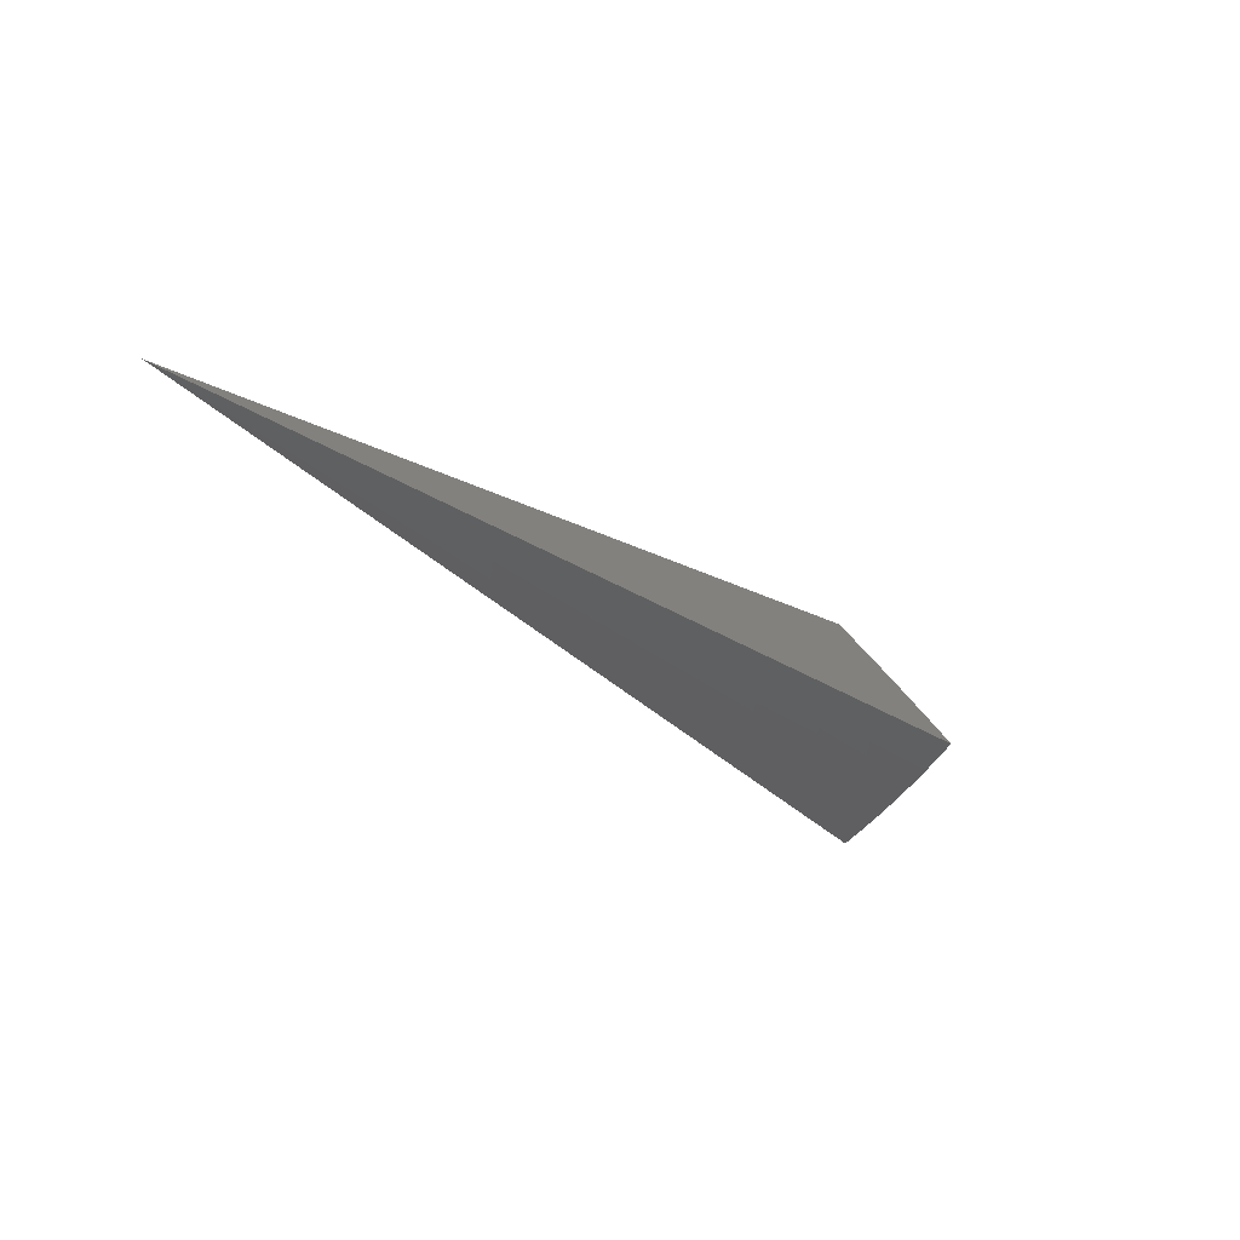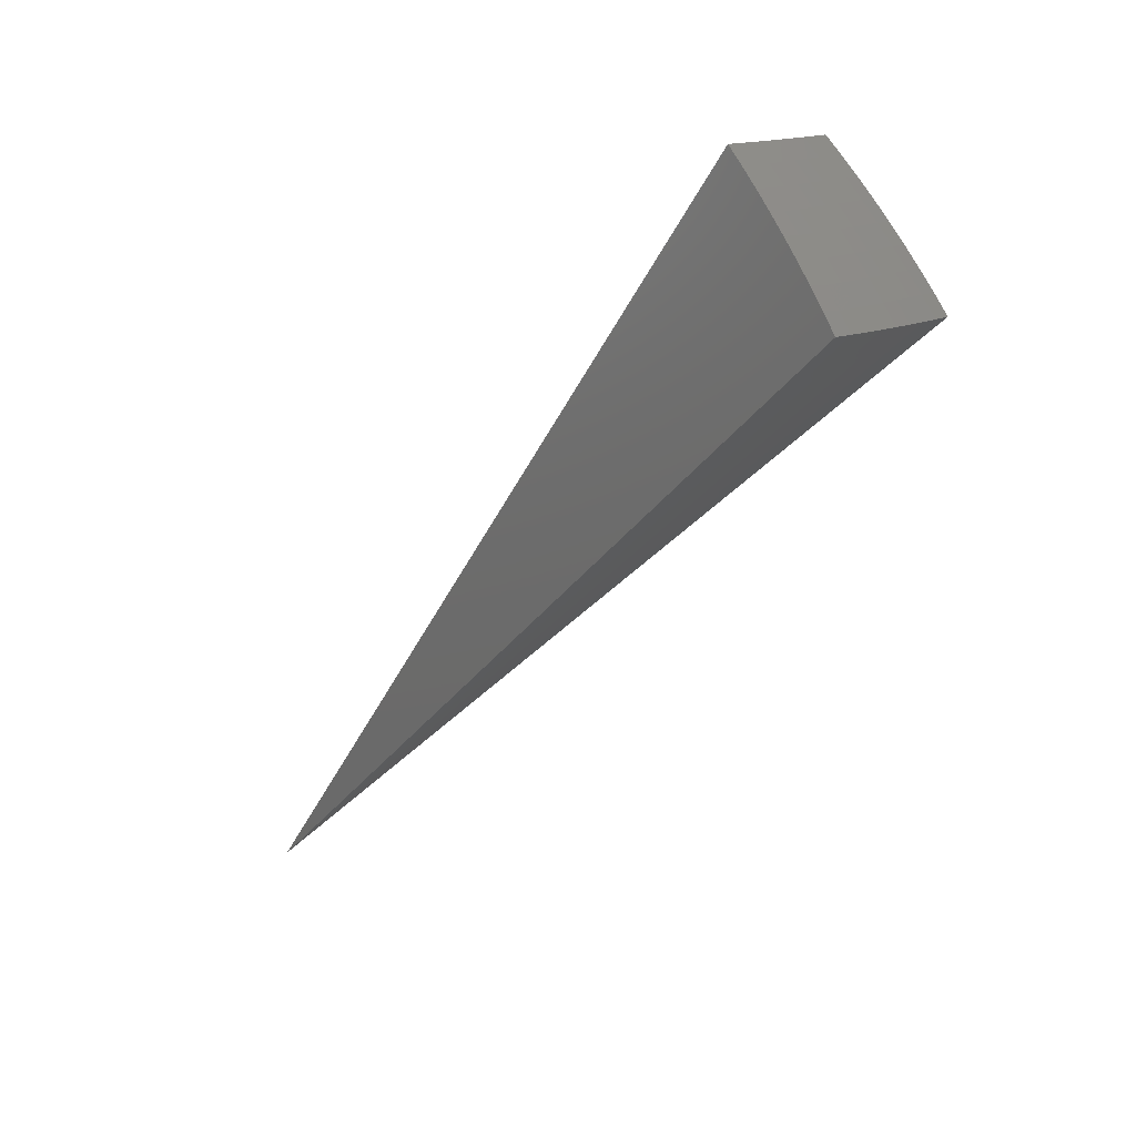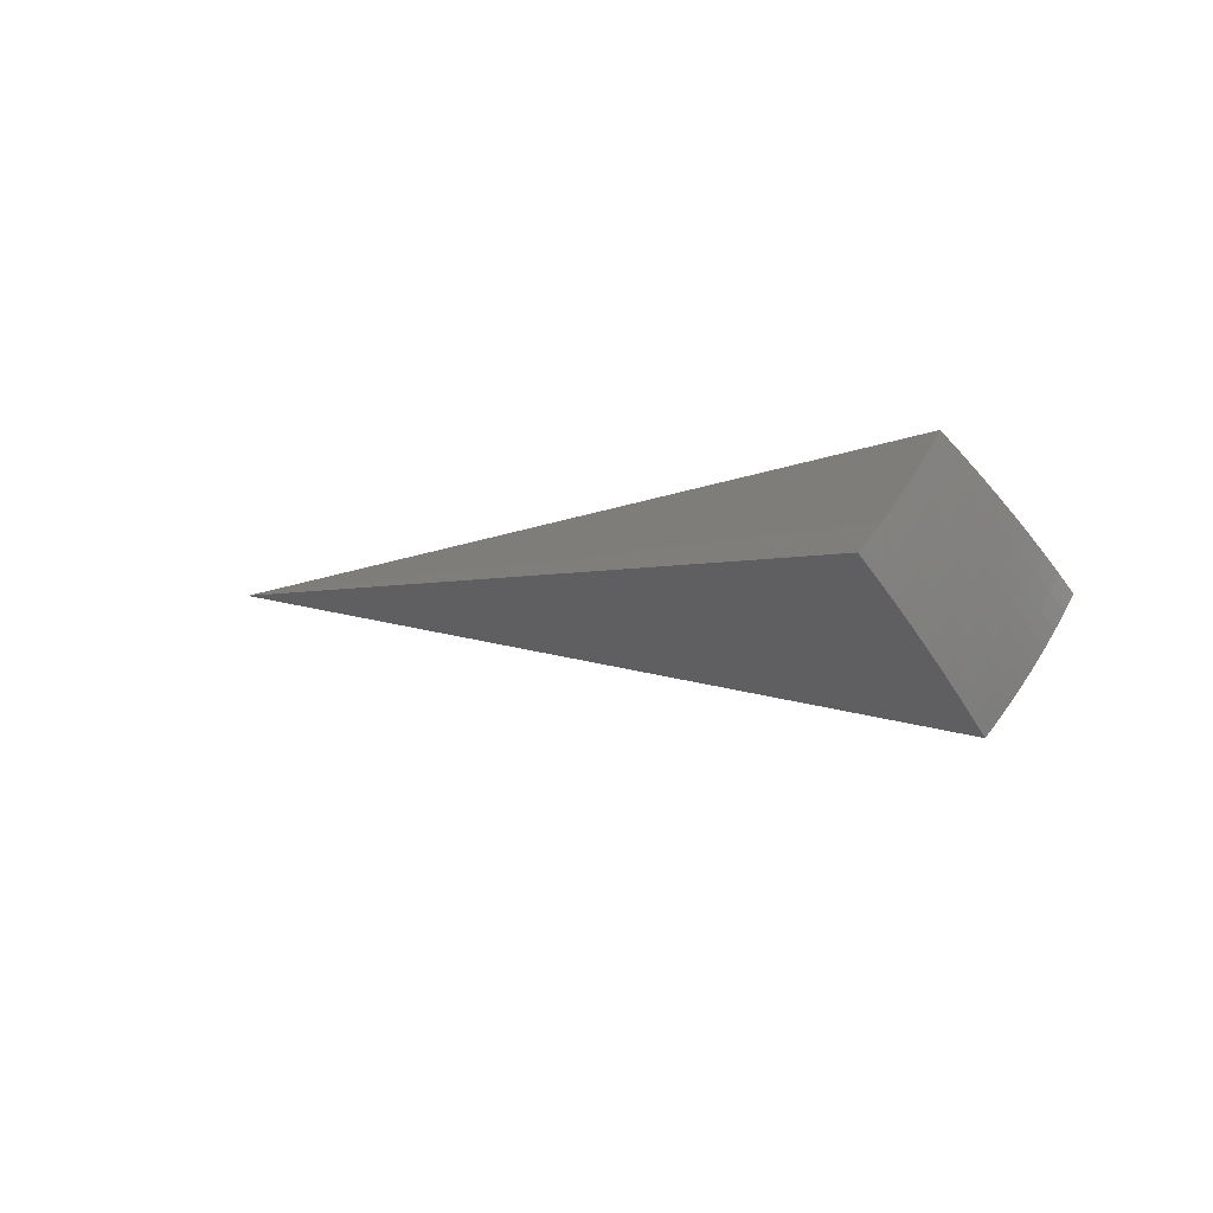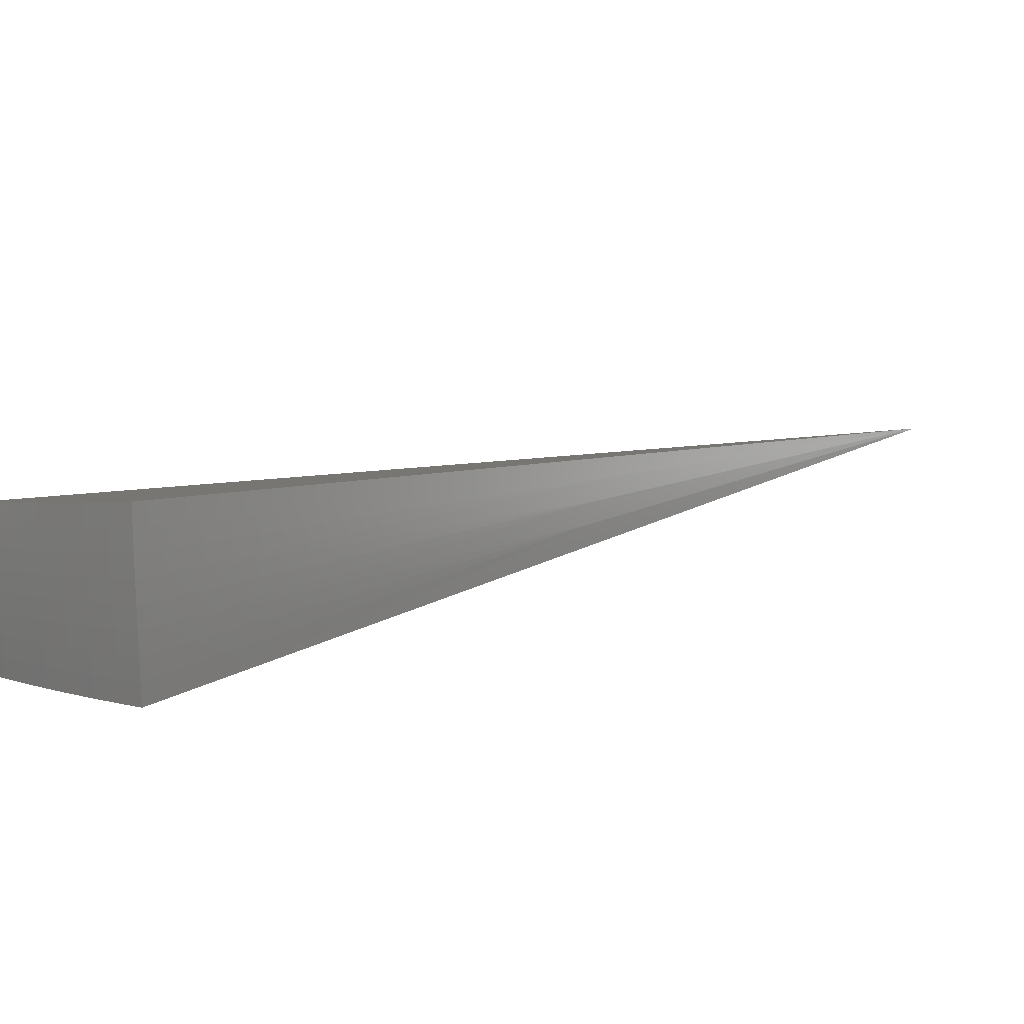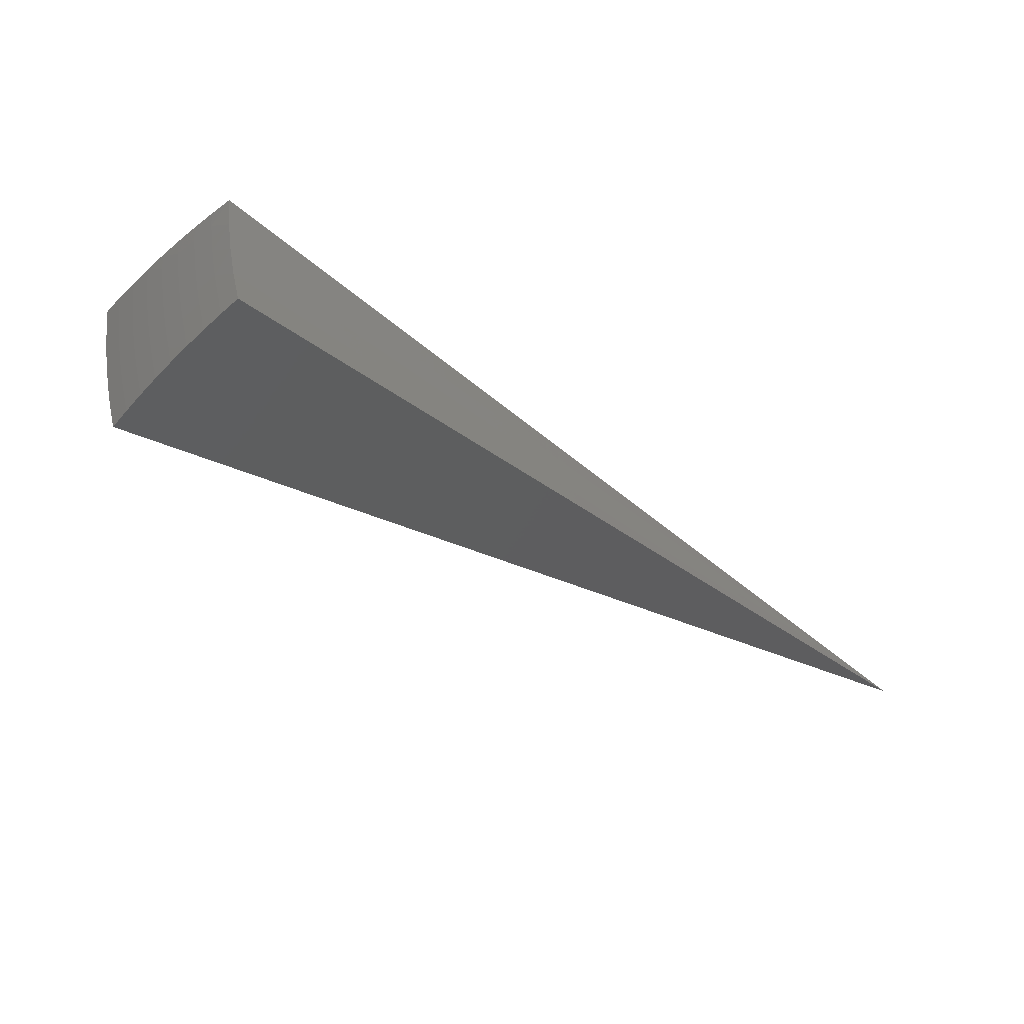
<metadata>
{"format":"stl","ext":"stl","renderer":"f3d","projection":"perspective","resolution":1024,"background":"white","views":[{"elev":-73.5,"azim":1.4,"up":"+Z"},{"elev":15.7,"azim":91.2,"up":"+Z"},{"elev":61.3,"azim":77.5,"up":"+Z"},{"elev":52.8,"azim":86.3,"up":"+Y"},{"elev":51.6,"azim":-142.4,"up":"+Z"}]}
</metadata>
<code>
# stl→obj: 84 verts, 164 faces
v 5.53 4.64 8.603
v 7.939e-15 0 0
v 5.667 4.755 8.436
v 5.801 4.868 8.266
v 5.933 4.978 8.091
v 6.061 5.086 7.913
v 6.186 5.191 7.732
v 6.309 5.294 7.547
v 6.428 5.394 7.359
v 6.544 5.491 7.168
v 4.746 5.656 8.421
v 4.632 5.52 8.588
v 4.862 5.543 8.435
v 4.871 5.315 8.592
v 4.984 5.439 8.435
v 5.104 5.331 8.435
v 5.226 5.458 8.263
v 5.346 5.346 8.263
v 5.469 5.468 8.087
v 5.59 5.35 8.087
v 5.712 5.467 7.907
v 5.832 5.344 7.907
v 5.954 5.456 7.723
v 6.075 5.327 7.723
v 6.196 5.433 7.536
v 5.1 5.1 8.595
v 5.222 5.221 8.435
v 5.465 5.23 8.263
v 5.707 5.23 8.087
v 5.95 5.218 7.907
v 5.337 5.108 8.435
v 5.32 4.875 8.599
v 5.45 4.993 8.435
v 5.56 4.876 8.435
v 5.693 4.992 8.263
v 5.823 5.106 8.087
v 6.314 5.537 7.345
v 6.421 5.63 7.166
v 6.189 5.671 7.345
v 6.294 5.767 7.163
v 6.061 5.801 7.345
v 6.165 5.901 7.161
v 5.93 5.929 7.345
v 6.033 6.033 7.159
v 5.796 6.054 7.345
v 5.898 6.161 7.157
v 5.66 6.176 7.345
v 5.761 6.286 7.155
v 5.521 6.295 7.345
v 5.621 6.409 7.153
v 5.381 6.413 7.342
v 5.478 6.528 7.151
v 5.282 6.295 7.53
v 5.418 6.177 7.536
v 5.554 6.061 7.536
v 5.688 5.941 7.536
v 5.819 5.818 7.536
v 5.948 5.693 7.536
v 6.073 5.565 7.536
v 5.18 6.173 7.716
v 5.312 6.056 7.723
v 5.445 5.942 7.723
v 5.577 5.824 7.723
v 5.705 5.704 7.723
v 5.831 5.581 7.723
v 5.075 6.048 7.897
v 5.203 5.932 7.907
v 5.334 5.82 7.907
v 5.462 5.705 7.907
v 5.588 5.588 7.907
v 4.968 5.921 8.076
v 5.092 5.805 8.087
v 5.22 5.696 8.087
v 5.346 5.583 8.087
v 4.858 5.79 8.25
v 4.978 5.676 8.263
v 5.103 5.569 8.263
v 5.58 5.113 8.263
v 2.661 2.438 4.301
v 2.552 2.552 4.301
v 2.438 2.661 4.301
v 2.886 3.149 3.584
v 3.02 3.02 3.584
v 3.149 2.885 3.584
f 1 2 3
f 3 2 4
f 4 2 5
f 5 2 6
f 6 2 7
f 7 2 8
f 8 2 9
f 9 2 10
f 11 12 13
f 13 12 14
f 13 14 15
f 15 14 16
f 15 16 17
f 17 16 18
f 17 18 19
f 19 18 20
f 19 20 21
f 21 20 22
f 21 22 23
f 23 22 24
f 23 24 25
f 25 24 8
f 25 8 9
f 14 26 16
f 16 26 27
f 16 27 18
f 18 27 28
f 18 28 20
f 20 28 29
f 20 29 22
f 22 29 30
f 22 30 24
f 24 30 7
f 24 7 8
f 27 26 31
f 31 26 32
f 31 32 33
f 33 32 34
f 33 34 35
f 35 34 4
f 35 4 5
f 32 1 34
f 34 1 3
f 34 3 4
f 35 5 36
f 36 5 6
f 36 6 30
f 30 6 7
f 25 9 37
f 37 9 10
f 37 10 38
f 37 38 39
f 39 38 40
f 39 40 41
f 41 40 42
f 41 42 43
f 43 42 44
f 43 44 45
f 45 44 46
f 45 46 47
f 47 46 48
f 47 48 49
f 49 48 50
f 49 50 51
f 51 50 52
f 51 53 49
f 49 53 54
f 49 54 47
f 47 54 55
f 47 55 45
f 45 55 56
f 45 56 43
f 43 56 57
f 43 57 41
f 41 57 58
f 41 58 39
f 39 58 59
f 39 59 37
f 37 59 25
f 53 60 54
f 54 60 61
f 54 61 55
f 55 61 62
f 55 62 56
f 56 62 63
f 56 63 57
f 57 63 64
f 57 64 58
f 58 64 65
f 58 65 59
f 59 65 23
f 59 23 25
f 60 66 61
f 61 66 67
f 61 67 62
f 62 67 68
f 62 68 63
f 63 68 69
f 63 69 64
f 64 69 70
f 64 70 65
f 65 70 21
f 65 21 23
f 66 71 67
f 67 71 72
f 67 72 68
f 68 72 73
f 68 73 69
f 69 73 74
f 69 74 70
f 70 74 19
f 70 19 21
f 71 75 72
f 72 75 76
f 72 76 73
f 73 76 77
f 73 77 74
f 74 77 17
f 74 17 19
f 75 11 76
f 76 11 13
f 76 13 77
f 77 13 15
f 77 15 17
f 27 31 28
f 28 31 78
f 28 78 29
f 29 78 36
f 29 36 30
f 33 35 78
f 78 35 36
f 31 33 78
f 12 11 2
f 2 11 75
f 2 75 71
f 71 66 2
f 2 66 60
f 2 60 53
f 53 51 2
f 2 51 52
f 2 1 79
f 79 1 32
f 79 32 26
f 79 26 80
f 80 26 14
f 80 14 81
f 81 14 12
f 81 12 2
f 81 2 80
f 2 79 80
f 2 52 82
f 82 52 50
f 82 50 48
f 48 46 82
f 82 46 83
f 82 83 2
f 46 44 83
f 83 44 42
f 83 42 84
f 84 42 40
f 84 40 38
f 38 10 84
f 84 10 2
f 84 2 83

</code>
